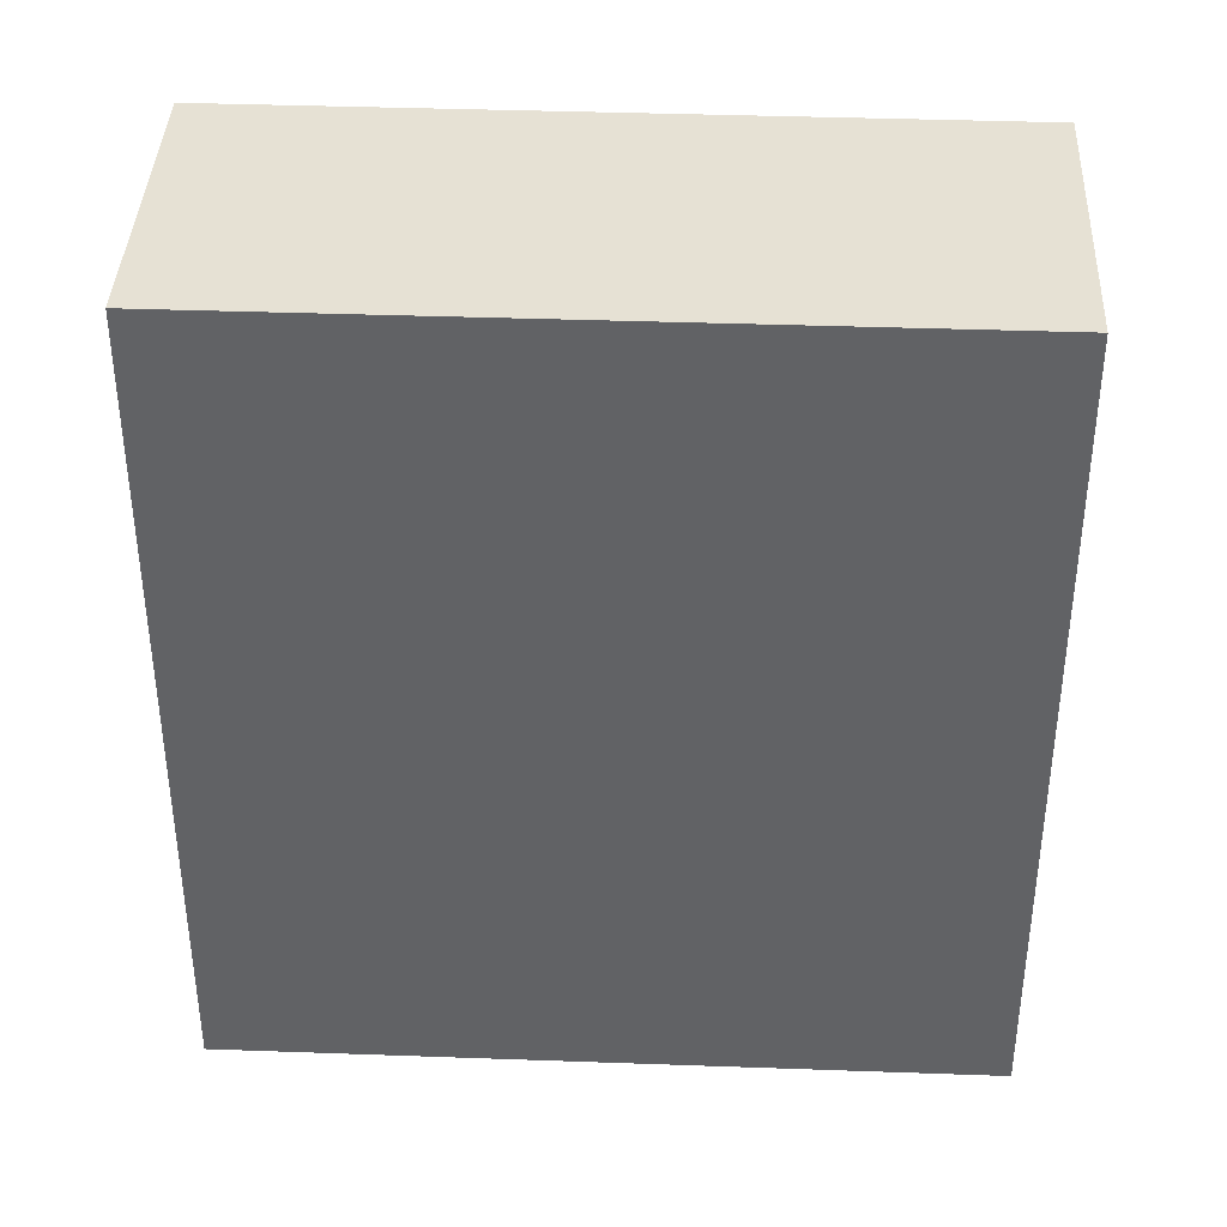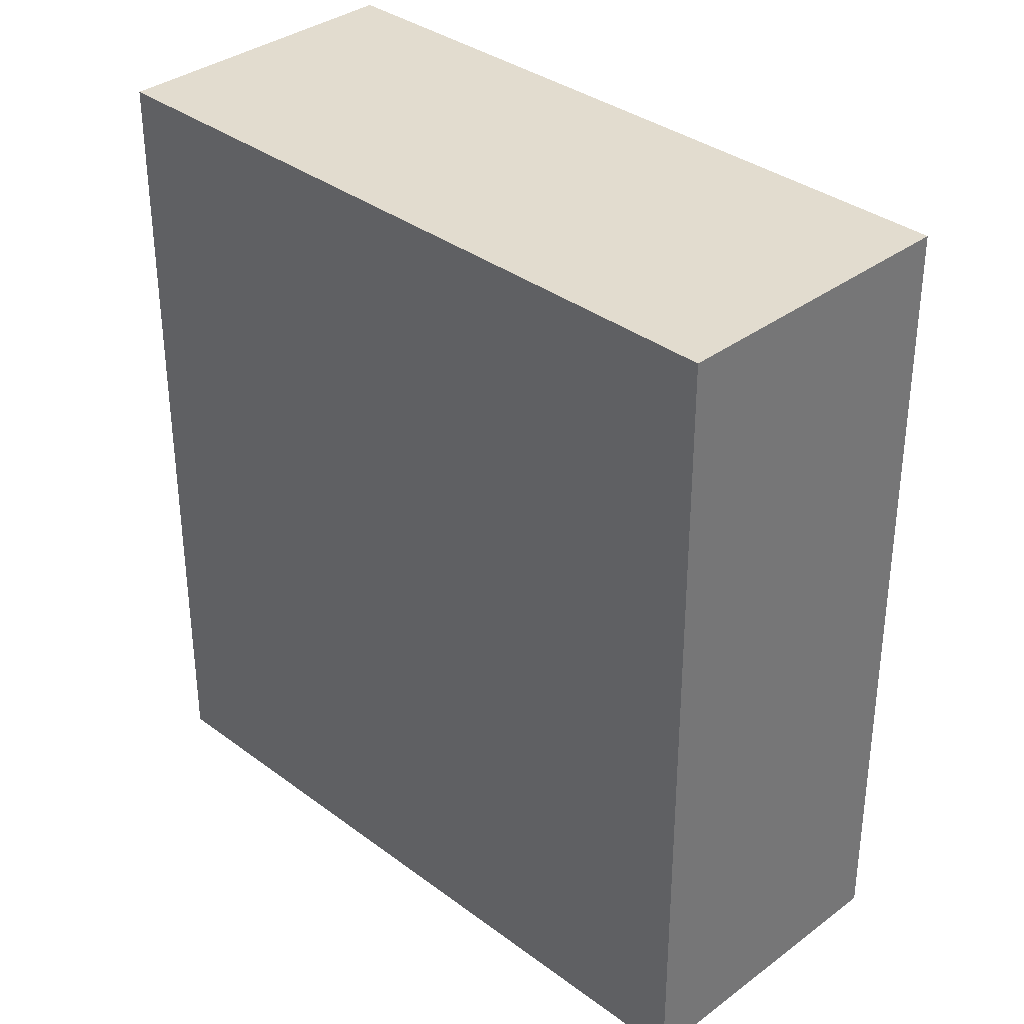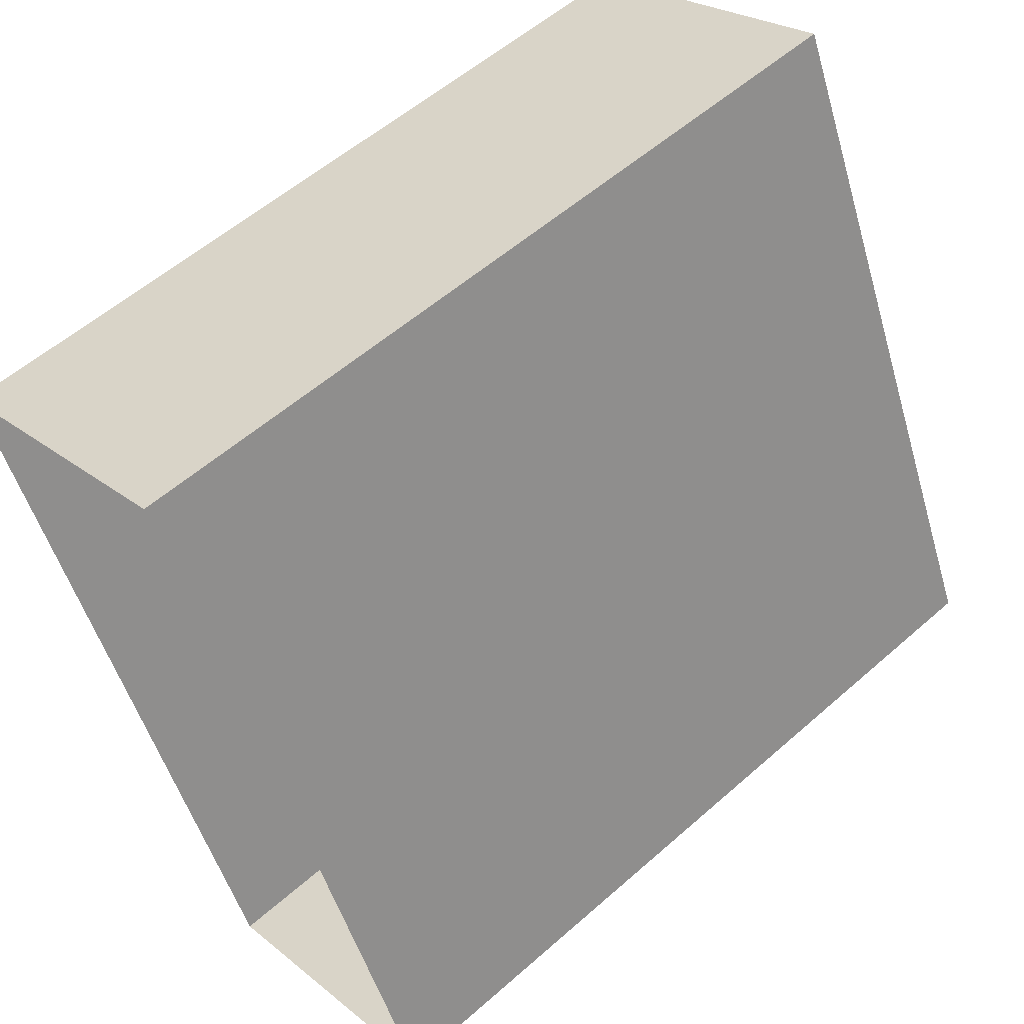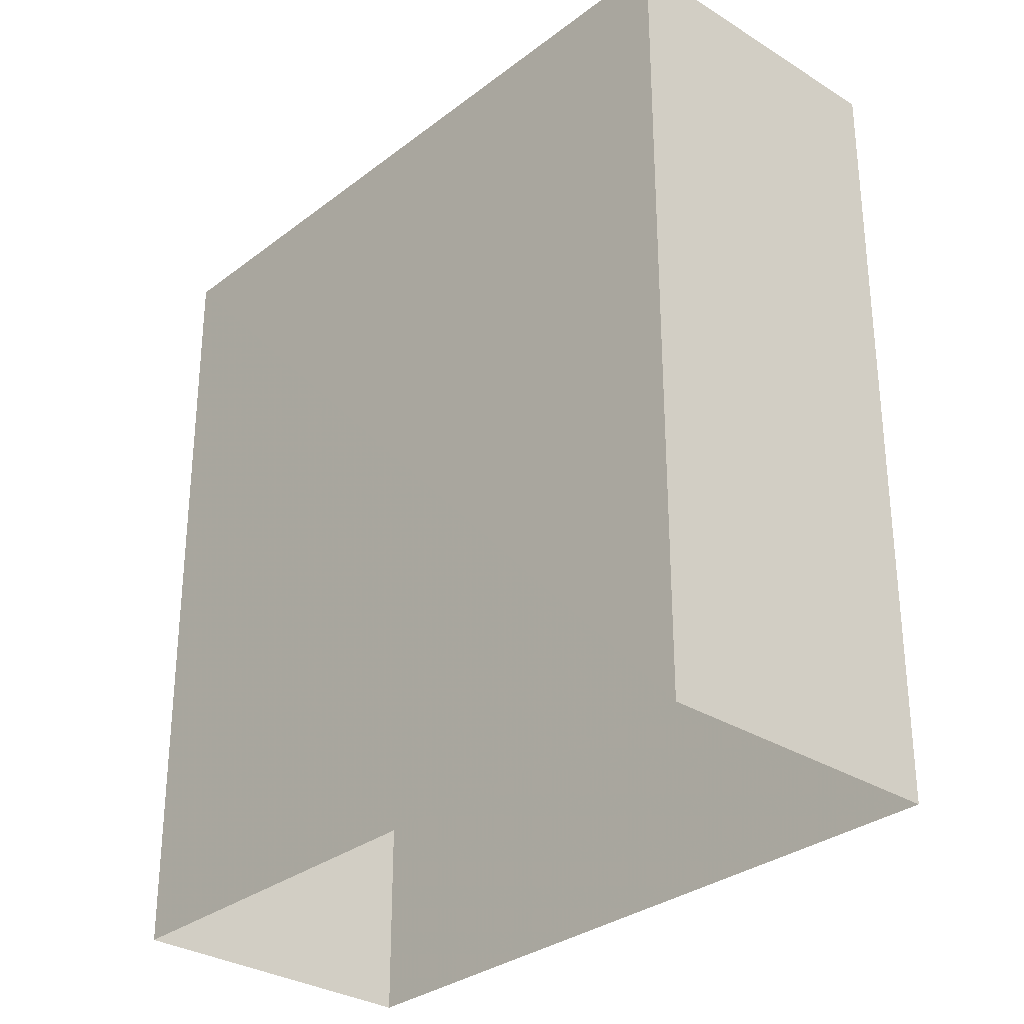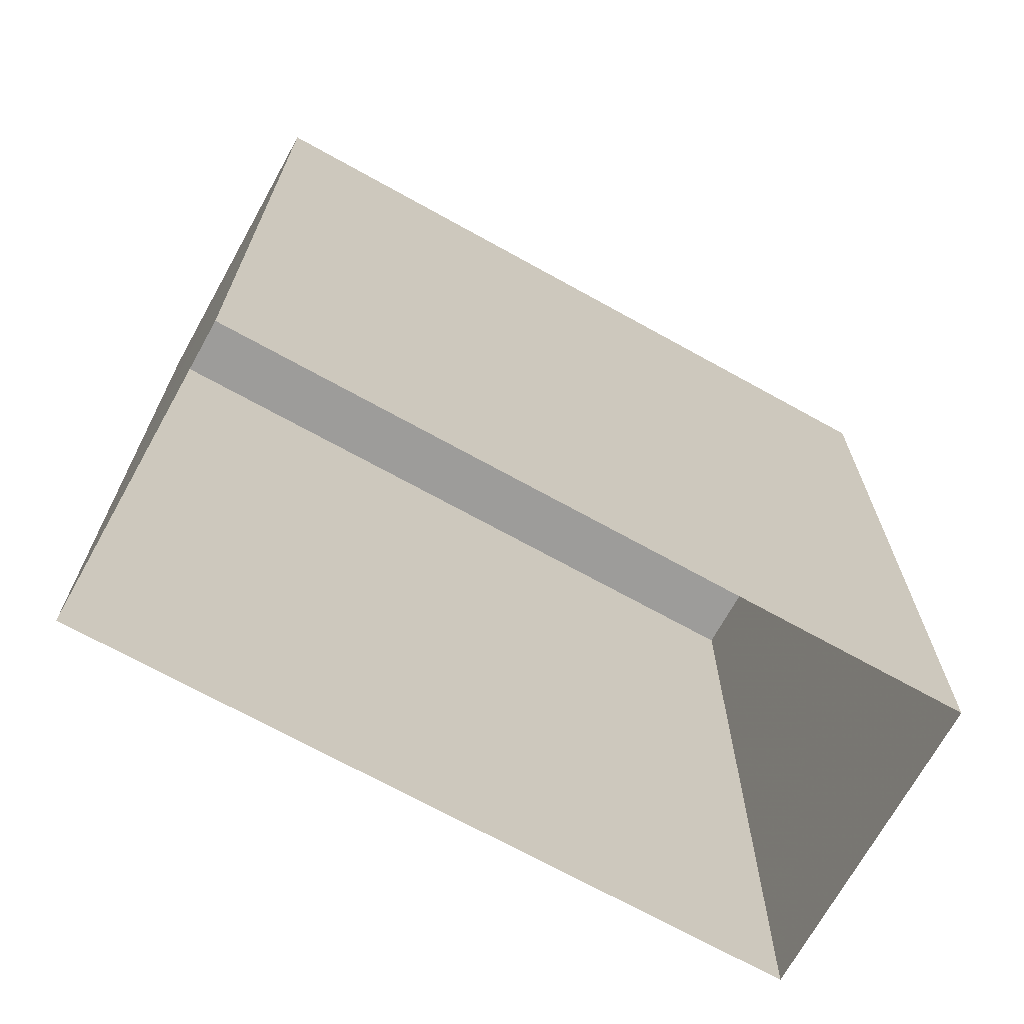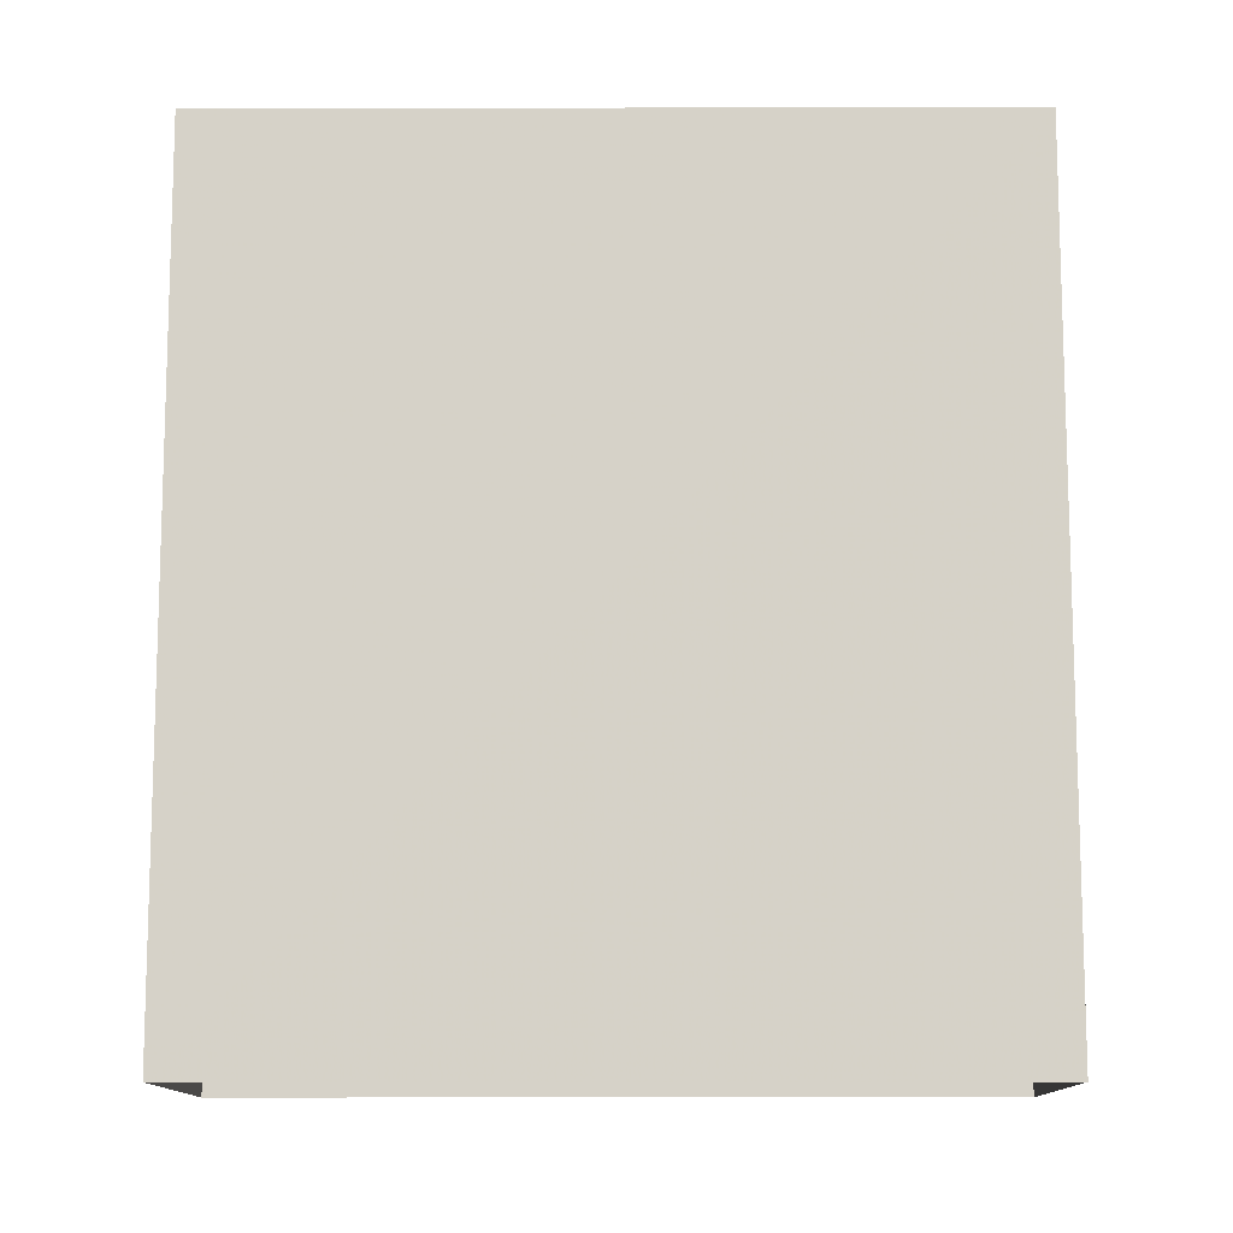
<metadata>
{"format":"obj","ext":"obj","renderer":"f3d","projection":"perspective","resolution":1024,"background":"white","views":[{"elev":39.1,"azim":68.1,"up":"+Z"},{"elev":34.7,"azim":110.5,"up":"+Z"},{"elev":56.3,"azim":-132.6,"up":"+Y"},{"elev":-30.7,"azim":113.3,"up":"+Z"},{"elev":-70.3,"azim":36.5,"up":"+Z"},{"elev":-11.7,"azim":-114.1,"up":"+Z"}]}
</metadata>
<code>
v -7716 -3.7e+04 14.08
v -7719 -3.7e+04 5.359
v -7716 -3.7e+04 5.357
v -7719 -3.7e+04 14.08
v -7716 -3.699e+04 5.359
v -7716 -3.699e+04 14.08
v -7713 -3.699e+04 14.08
v -7713 -3.699e+04 5.357
f 2 8 3
f 2 5 8
f 1 2 3
f 1 4 2
f 4 5 2
f 4 6 5
f 7 8 5
f 6 7 5
f 1 3 8
f 7 1 8
f 7 4 1
f 7 6 4

</code>
